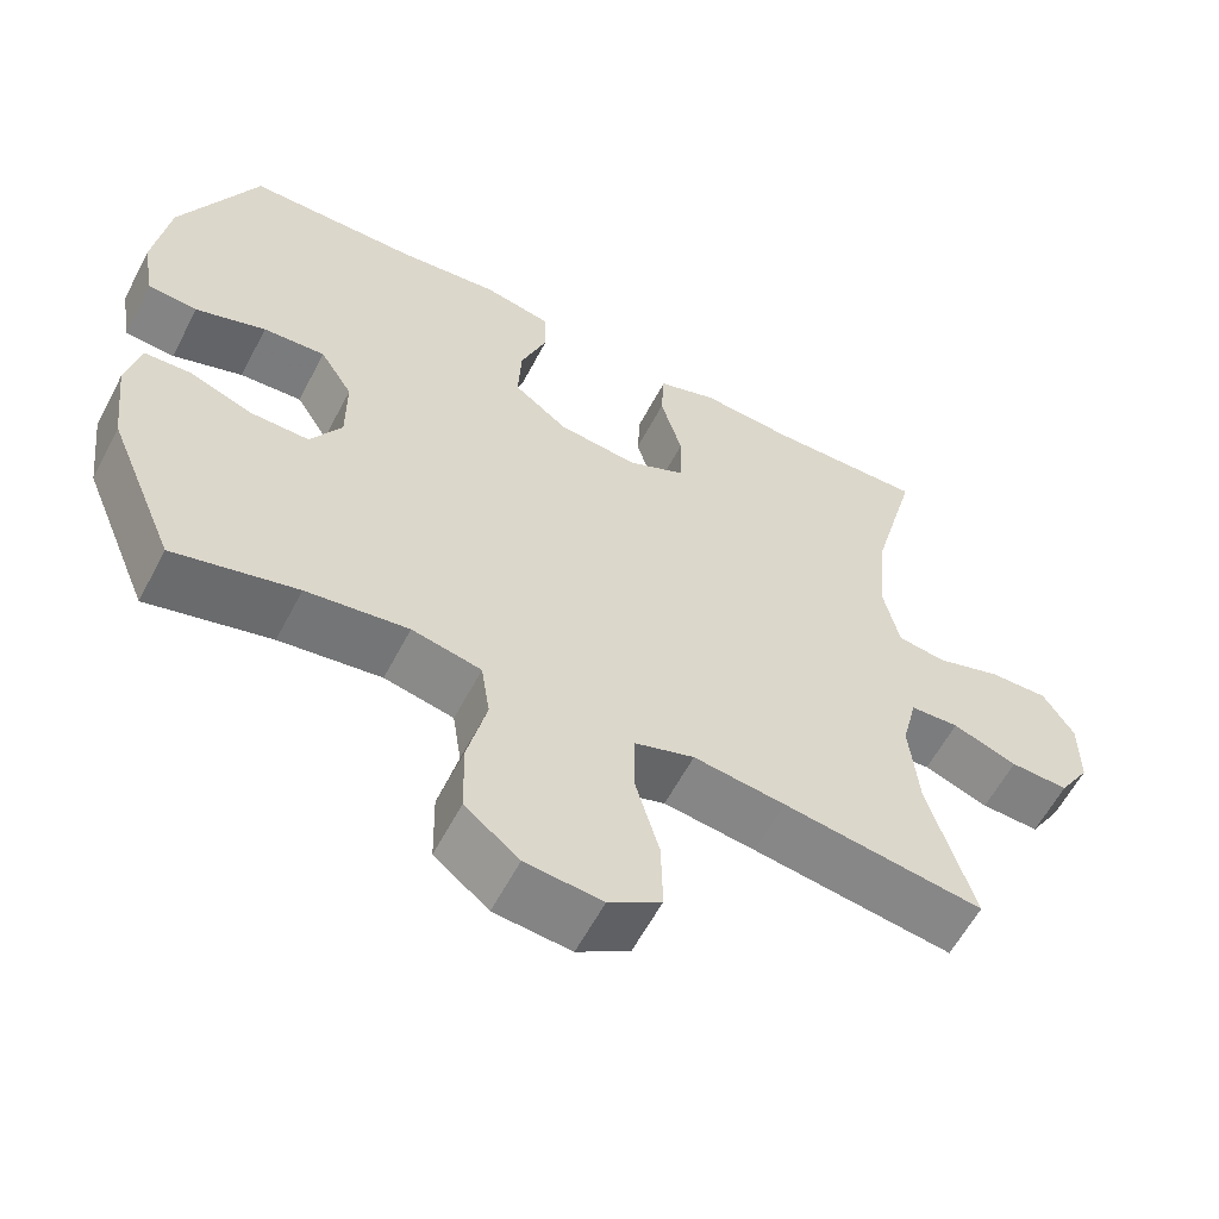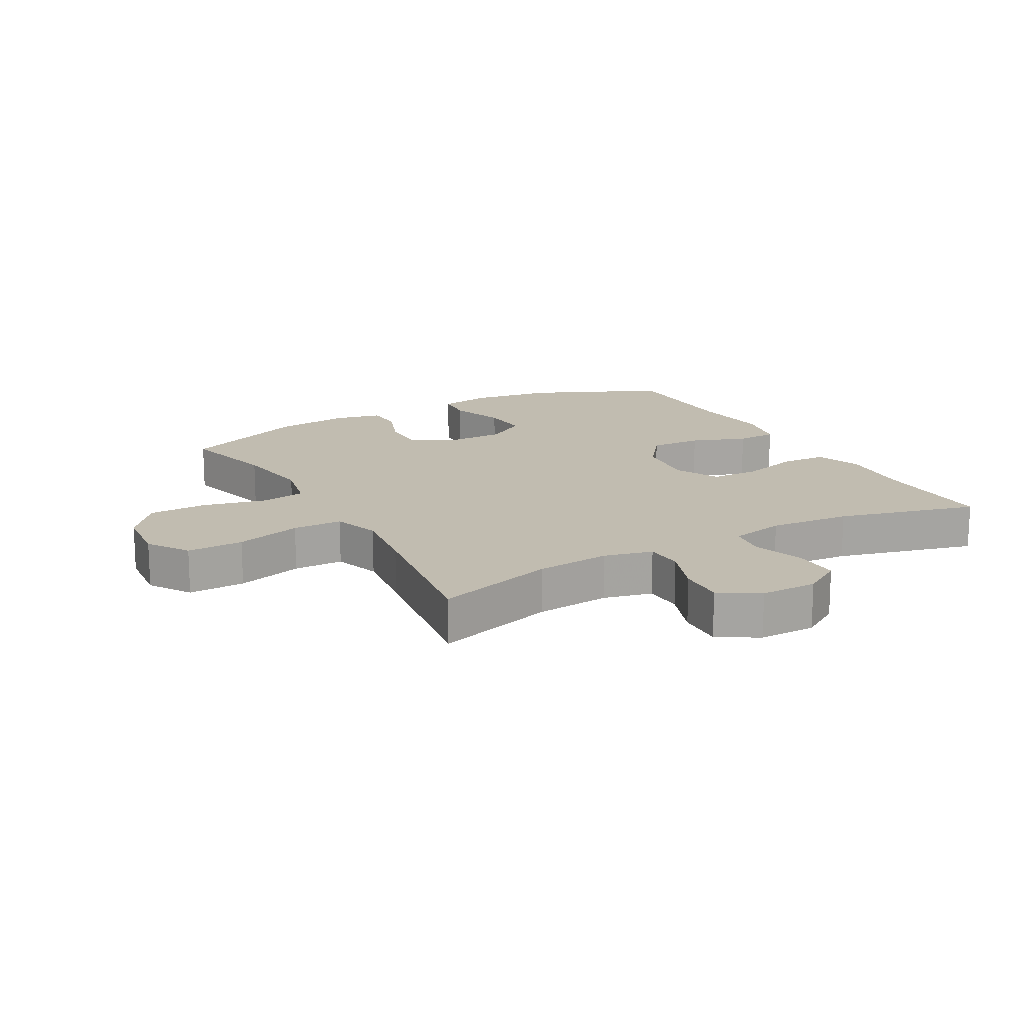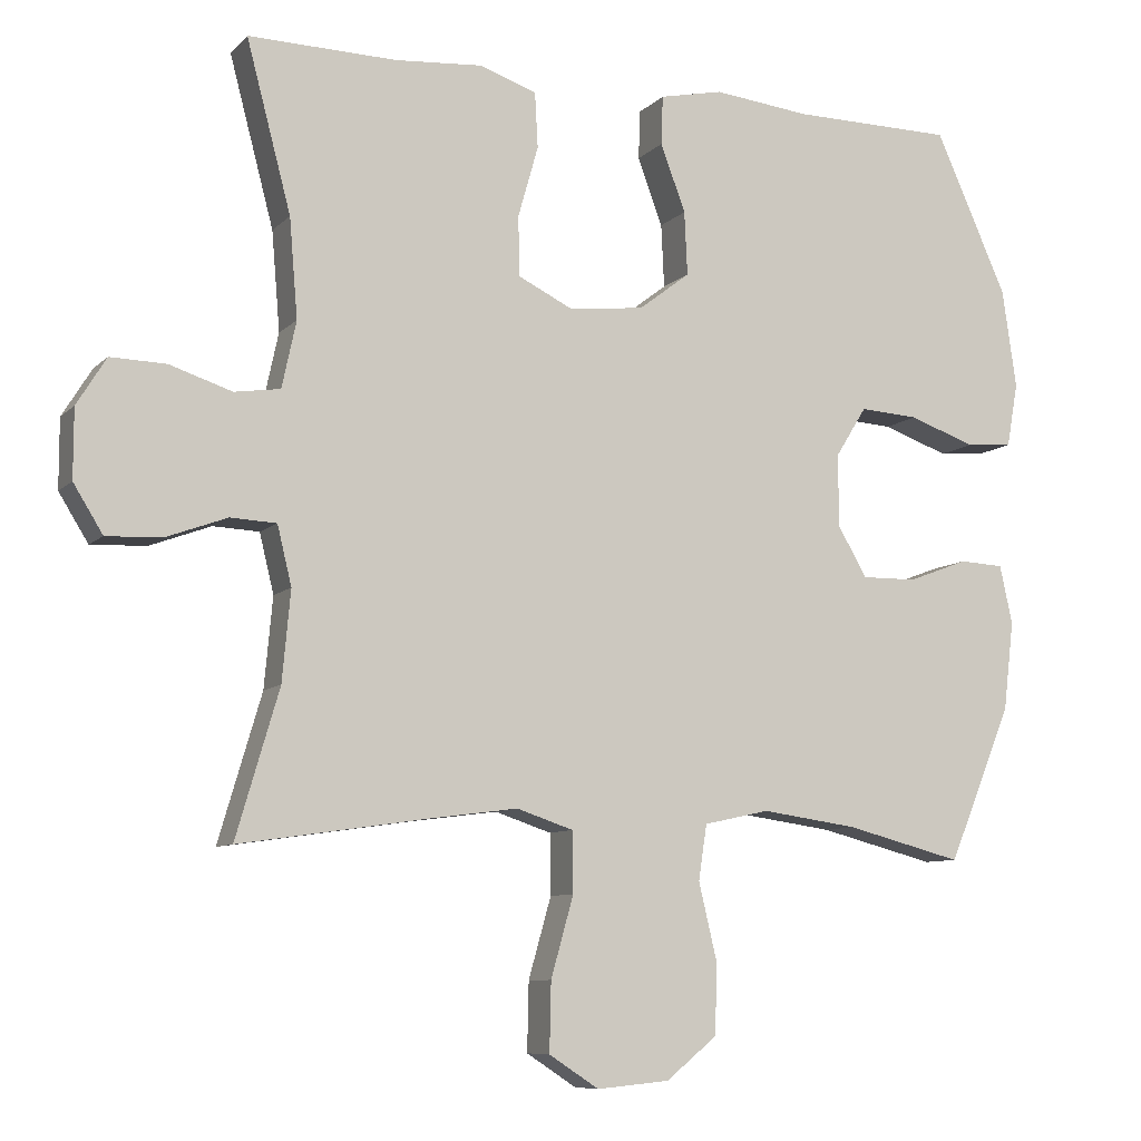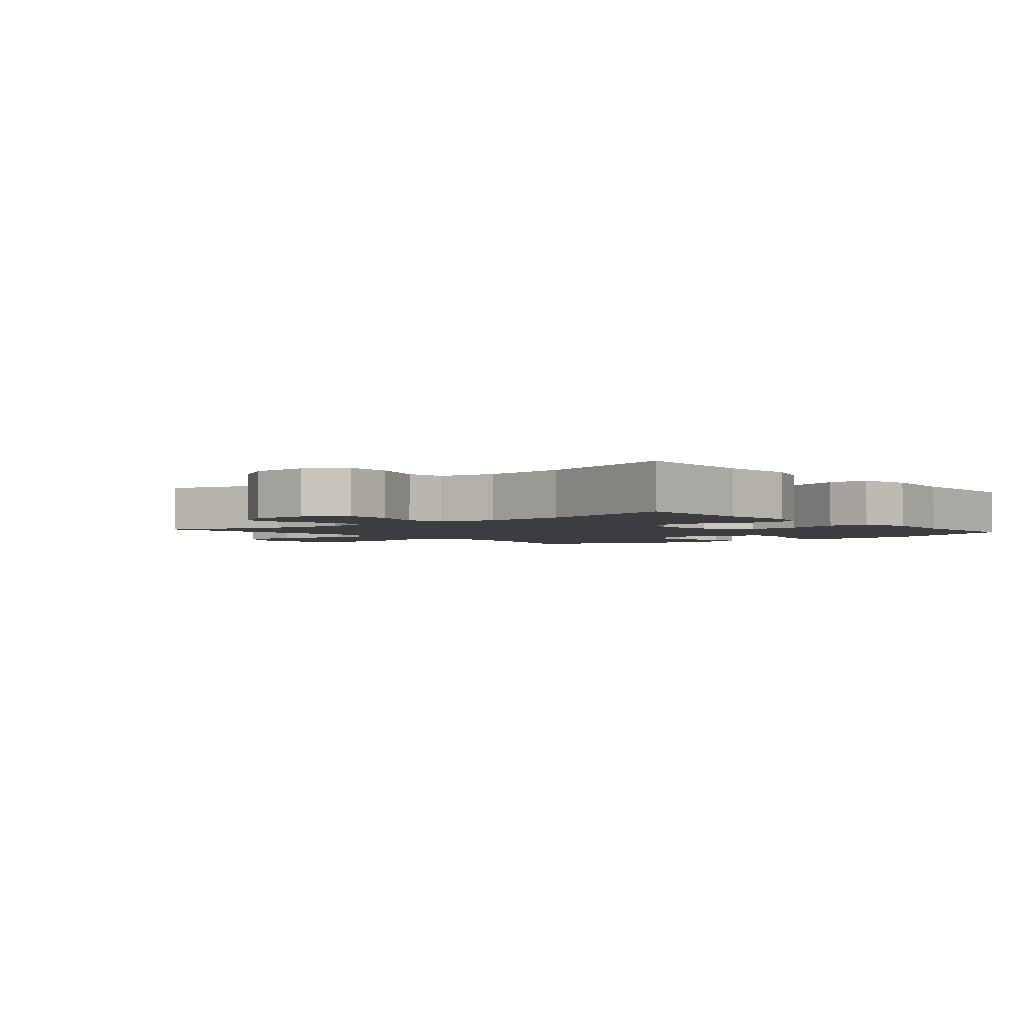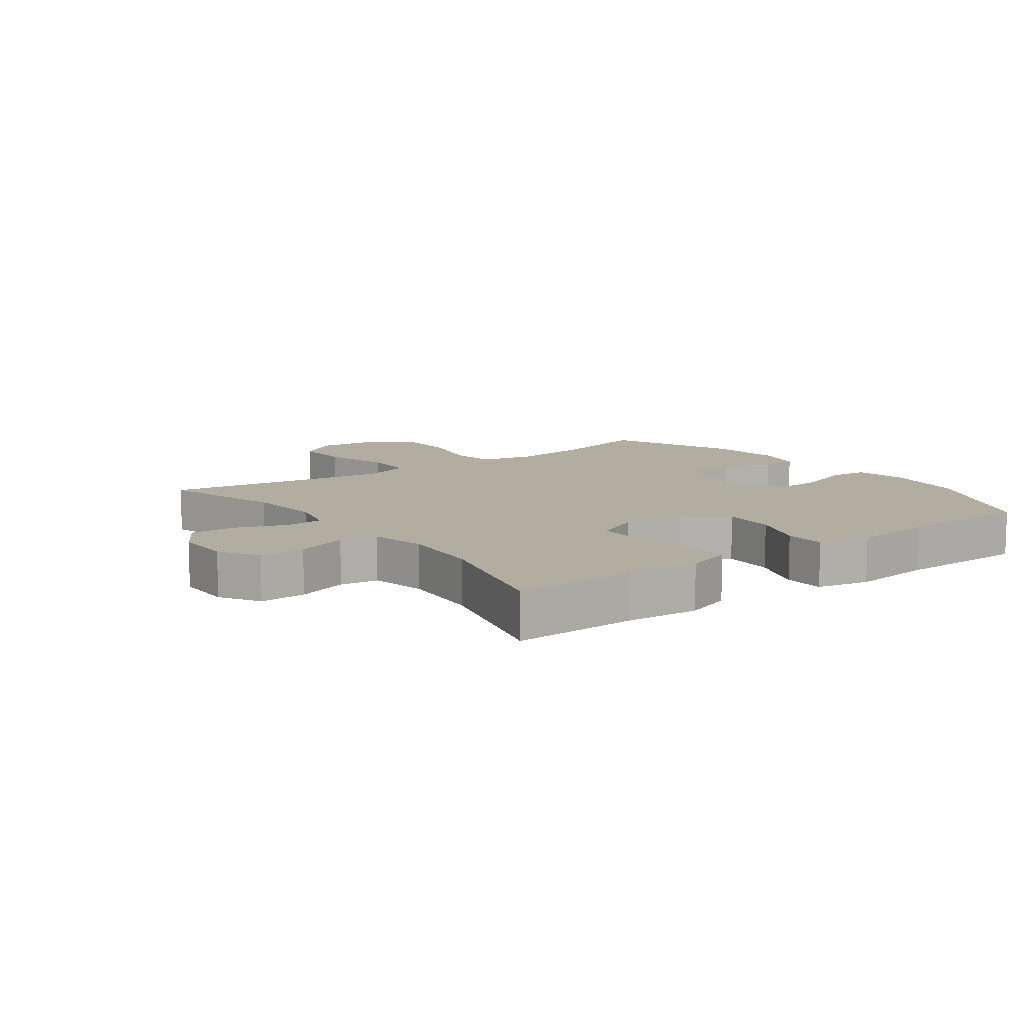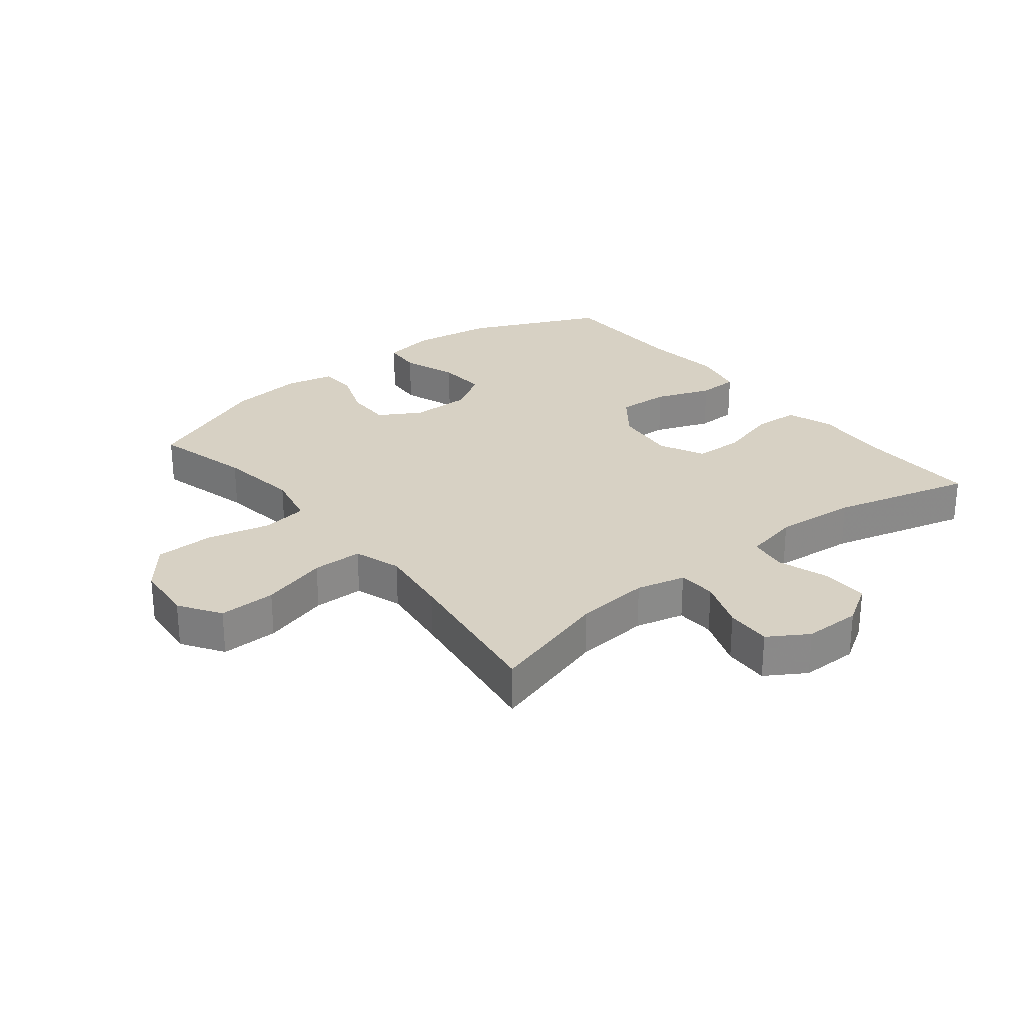
<metadata>
{"format":"obj","ext":"obj","renderer":"f3d","projection":"perspective","resolution":1024,"background":"white","views":[{"elev":-59.7,"azim":152.4,"up":"+Z"},{"elev":16.4,"azim":-119.1,"up":"+Y"},{"elev":-8.5,"azim":-24.1,"up":"+Z"},{"elev":-2.7,"azim":-50.1,"up":"+Y"},{"elev":10.5,"azim":-36.3,"up":"+Y"},{"elev":27.1,"azim":-128.5,"up":"+Y"}]}
</metadata>
<code>
v 0.5 0.07 0.5
v 0.596 0.07 0.287
v 0.615 0.07 0.156
v 0.6 0.07 0.071
v 0.538 0.07 0.066
v 0.45 0.07 0.097
v 0.372 0.07 0.102
v 0.331 0.07 0.036
v 0.331 0.07 -0.06
v 0.37 0.07 -0.127
v 0.443 0.07 -0.126
v 0.523 0.07 -0.096
v 0.582 0.07 -0.099
v 0.599 0.07 -0.176
v 0.585 0.07 -0.295
v 0.5 0.07 -0.5
v 0.345 0.07 -0.46
v 0.217 0.07 -0.442
v 0.13 0.07 -0.461
v 0.119 0.07 -0.534
v 0.143 0.07 -0.635
v 0.141 0.07 -0.729
v 0.073 0.07 -0.784
v -0.023 0.07 -0.793
v -0.089 0.07 -0.75
v -0.087 0.07 -0.659
v -0.057 0.07 -0.553
v -0.058 0.07 -0.473
v -0.133 0.07 -0.448
v -0.248 0.07 -0.463
v -0.5 0.07 -0.5
v -0.443 0.07 -0.307
v -0.432 0.07 -0.188
v -0.451 0.07 -0.11
v -0.512 0.07 -0.107
v -0.593 0.07 -0.137
v -0.666 0.07 -0.14
v -0.705 0.07 -0.077
v -0.705 0.07 0.014
v -0.666 0.07 0.077
v -0.592 0.07 0.075
v -0.51 0.07 0.048
v -0.449 0.07 0.057
v -0.43 0.07 0.145
v -0.441 0.07 0.276
v -0.5 0.07 0.5
v -0.303 0.07 0.496
v -0.186 0.07 0.505
v -0.111 0.07 0.479
v -0.107 0.07 0.406
v -0.134 0.07 0.311
v -0.132 0.07 0.232
v -0.06 0.07 0.197
v 0.04 0.07 0.208
v 0.108 0.07 0.26
v 0.104 0.07 0.344
v 0.071 0.07 0.433
v 0.073 0.07 0.498
v 0.157 0.07 0.516
v 0.286 0.07 0.502
v 0.5 0 0.5
v 0.596 0 0.287
v 0.615 0 0.156
v 0.6 0 0.071
v 0.538 0 0.066
v 0.45 0 0.097
v 0.372 0 0.102
v 0.331 0 0.036
v 0.331 0 -0.06
v 0.37 0 -0.127
v 0.443 0 -0.126
v 0.523 0 -0.096
v 0.582 0 -0.099
v 0.599 0 -0.176
v 0.585 0 -0.295
v 0.5 0 -0.5
v 0.345 0 -0.46
v 0.217 0 -0.442
v 0.13 0 -0.461
v 0.119 0 -0.534
v 0.143 0 -0.635
v 0.141 0 -0.729
v 0.073 0 -0.784
v -0.023 0 -0.793
v -0.089 0 -0.75
v -0.087 0 -0.659
v -0.057 0 -0.553
v -0.058 0 -0.473
v -0.133 0 -0.448
v -0.248 0 -0.463
v -0.5 0 -0.5
v -0.443 0 -0.307
v -0.432 0 -0.188
v -0.451 0 -0.11
v -0.512 0 -0.107
v -0.593 0 -0.137
v -0.666 0 -0.14
v -0.705 0 -0.077
v -0.705 0 0.014
v -0.666 0 0.077
v -0.592 0 0.075
v -0.51 0 0.048
v -0.449 0 0.057
v -0.43 0 0.145
v -0.441 0 0.276
v -0.5 0 0.5
v -0.303 0 0.496
v -0.186 0 0.505
v -0.111 0 0.479
v -0.107 0 0.406
v -0.134 0 0.311
v -0.132 0 0.232
v -0.06 0 0.197
v 0.04 0 0.208
v 0.108 0 0.26
v 0.104 0 0.344
v 0.071 0 0.433
v 0.073 0 0.498
v 0.157 0 0.516
v 0.286 0 0.502
f 58 59 60
f 57 58 60
f 56 57 60
f 4 5 6
f 3 4 6
f 2 3 6
f 1 2 6
f 60 1 6
f 56 60 6
f 55 56 6
f 54 55 6 7
f 53 54 7 8
f 49 50 51
f 48 49 51
f 47 48 51
f 47 51 52
f 46 47 52
f 45 46 52
f 44 45 52 53
f 40 41 42
f 39 40 42
f 38 39 42
f 37 38 42
f 36 37 42
f 35 36 42
f 34 35 42 43
f 53 8 9
f 44 53 9
f 43 44 9
f 34 43 9
f 33 34 9
f 25 26 27
f 24 25 27
f 23 24 27
f 22 23 27
f 21 22 27
f 20 21 27
f 19 20 27 28
f 18 19 28 29
f 15 16 17
f 14 15 17
f 13 14 17
f 12 13 17
f 11 12 17
f 10 11 17 18
f 10 18 29
f 9 10 29
f 33 9 29
f 32 33 29
f 32 29 30
f 30 31 32
f 120 119 118
f 120 118 117
f 120 117 116
f 66 65 64
f 66 64 63
f 66 63 62
f 66 62 61
f 66 61 120
f 66 120 116
f 66 116 115
f 67 66 115 114
f 68 67 114 113
f 111 110 109
f 111 109 108
f 111 108 107
f 112 111 107
f 112 107 106
f 112 106 105
f 113 112 105 104
f 102 101 100
f 102 100 99
f 102 99 98
f 102 98 97
f 102 97 96
f 102 96 95
f 103 102 95 94
f 69 68 113
f 69 113 104
f 69 104 103
f 69 103 94
f 69 94 93
f 87 86 85
f 87 85 84
f 87 84 83
f 87 83 82
f 87 82 81
f 87 81 80
f 88 87 80 79
f 89 88 79 78
f 77 76 75
f 77 75 74
f 77 74 73
f 77 73 72
f 77 72 71
f 78 77 71 70
f 89 78 70
f 89 70 69
f 89 69 93
f 89 93 92
f 90 89 92
f 92 91 90
f 1 61 62 2
f 2 62 63 3
f 3 63 64 4
f 4 64 65 5
f 5 65 66 6
f 6 66 67 7
f 7 67 68 8
f 8 68 69 9
f 9 69 70 10
f 10 70 71 11
f 11 71 72 12
f 12 72 73 13
f 13 73 74 14
f 14 74 75 15
f 15 75 76 16
f 16 76 77 17
f 17 77 78 18
f 18 78 79 19
f 19 79 80 20
f 20 80 81 21
f 21 81 82 22
f 22 82 83 23
f 23 83 84 24
f 24 84 85 25
f 25 85 86 26
f 26 86 87 27
f 27 87 88 28
f 28 88 89 29
f 29 89 90 30
f 30 90 91 31
f 31 91 92 32
f 32 92 93 33
f 33 93 94 34
f 34 94 95 35
f 35 95 96 36
f 36 96 97 37
f 37 97 98 38
f 38 98 99 39
f 39 99 100 40
f 40 100 101 41
f 41 101 102 42
f 42 102 103 43
f 43 103 104 44
f 44 104 105 45
f 45 105 106 46
f 46 106 107 47
f 47 107 108 48
f 48 108 109 49
f 49 109 110 50
f 50 110 111 51
f 51 111 112 52
f 52 112 113 53
f 53 113 114 54
f 54 114 115 55
f 55 115 116 56
f 56 116 117 57
f 57 117 118 58
f 58 118 119 59
f 59 119 120 60
f 60 120 61 1

</code>
